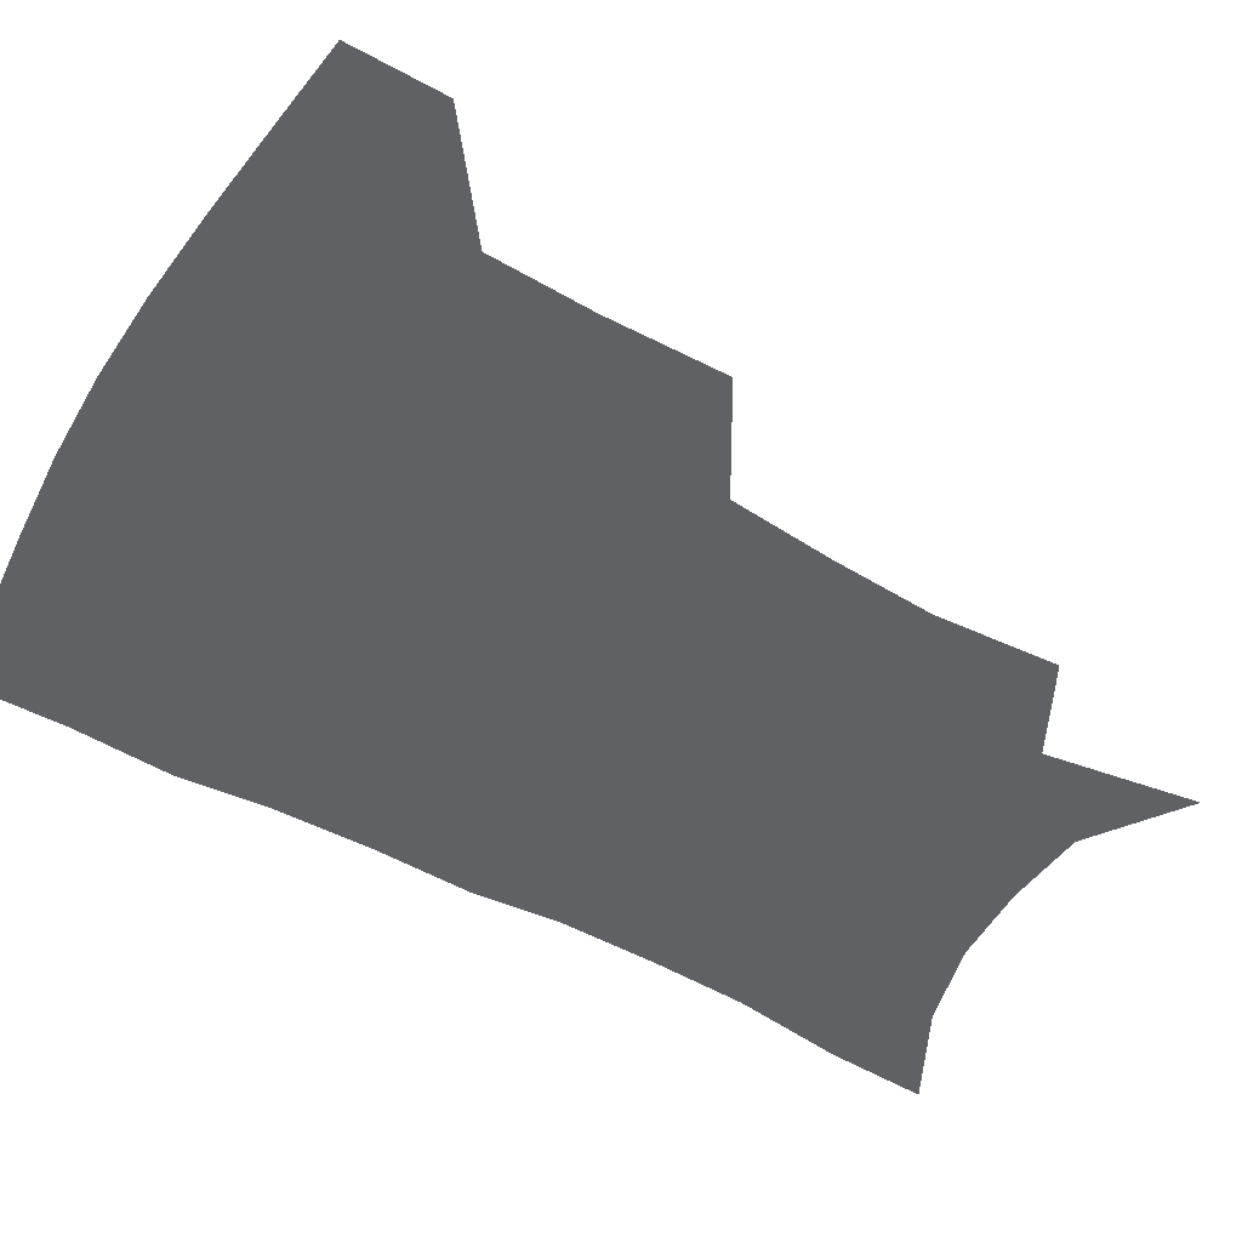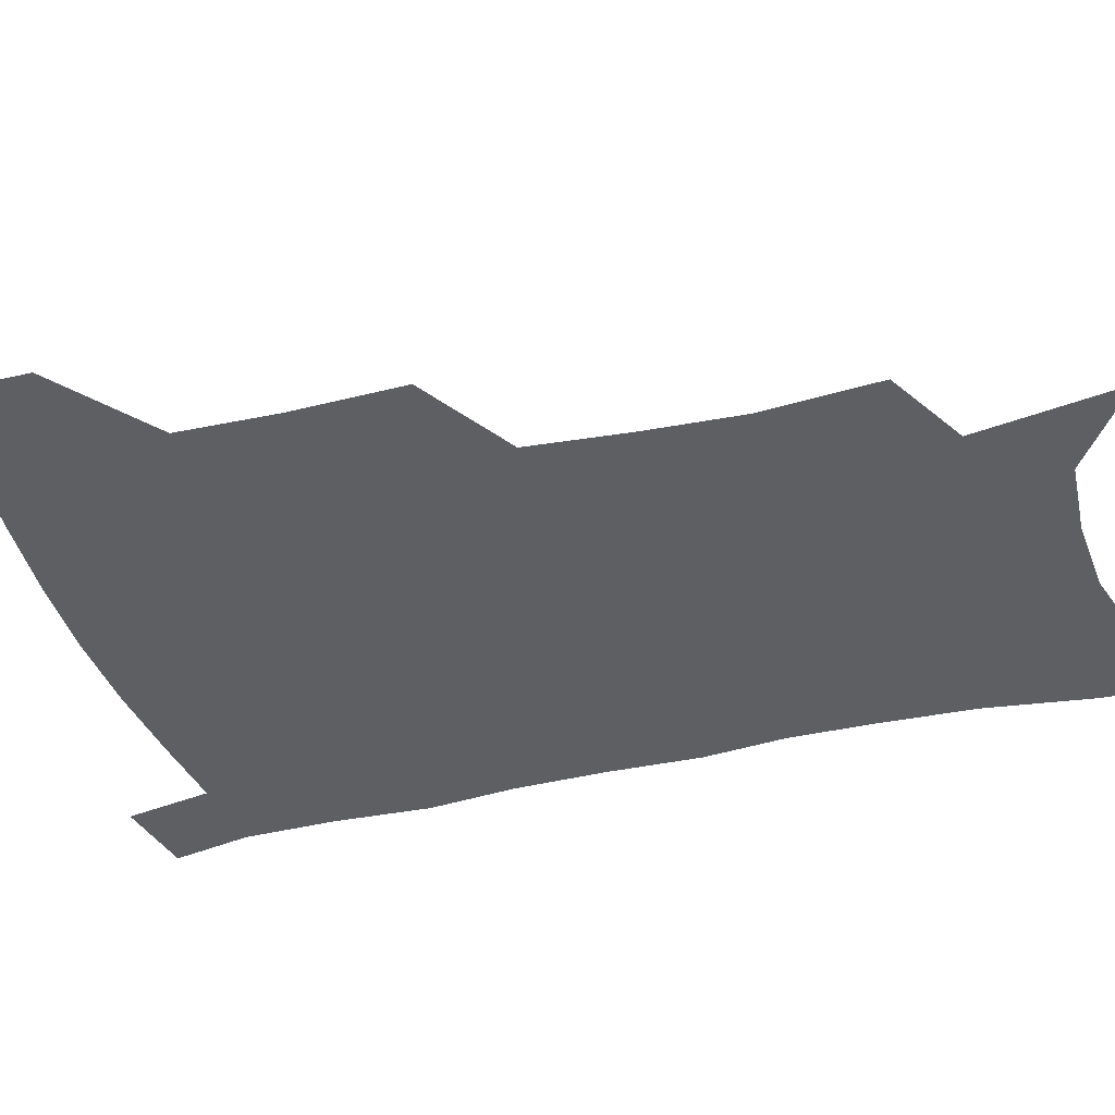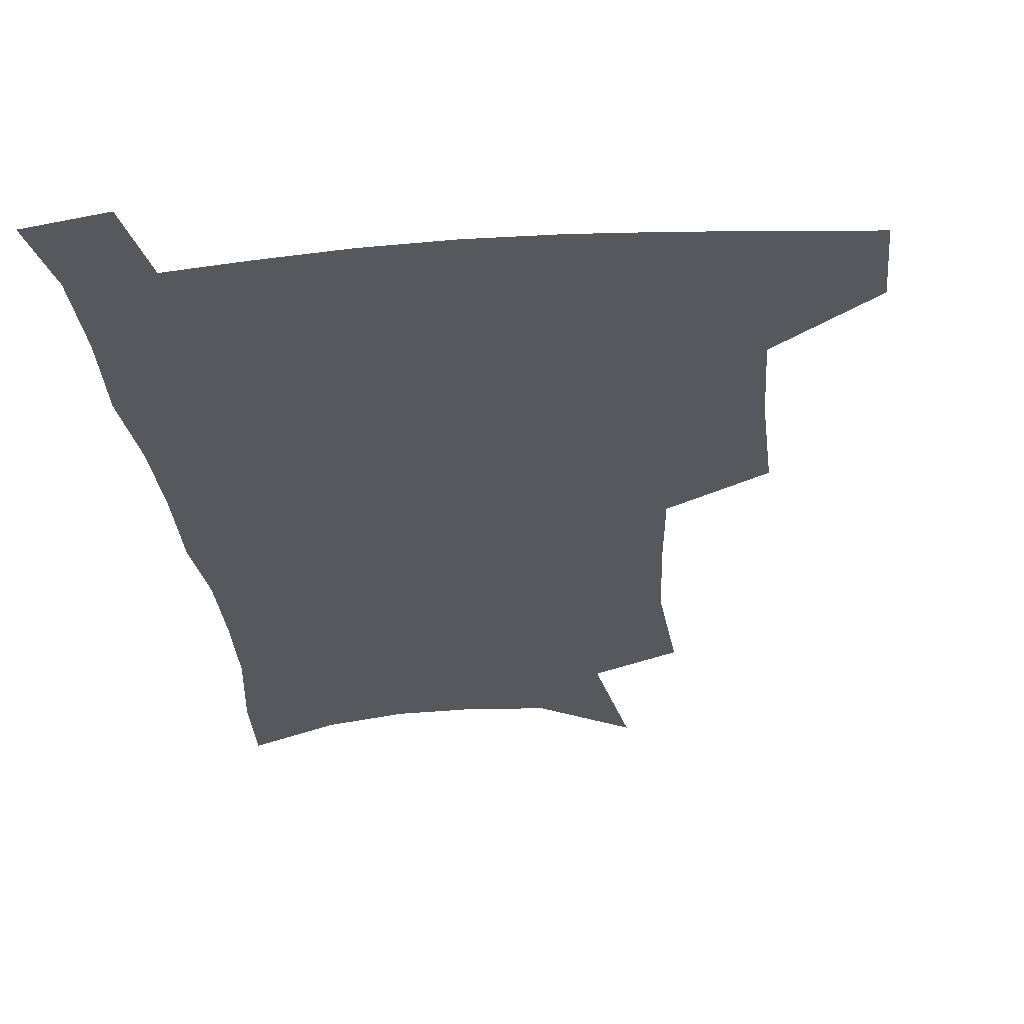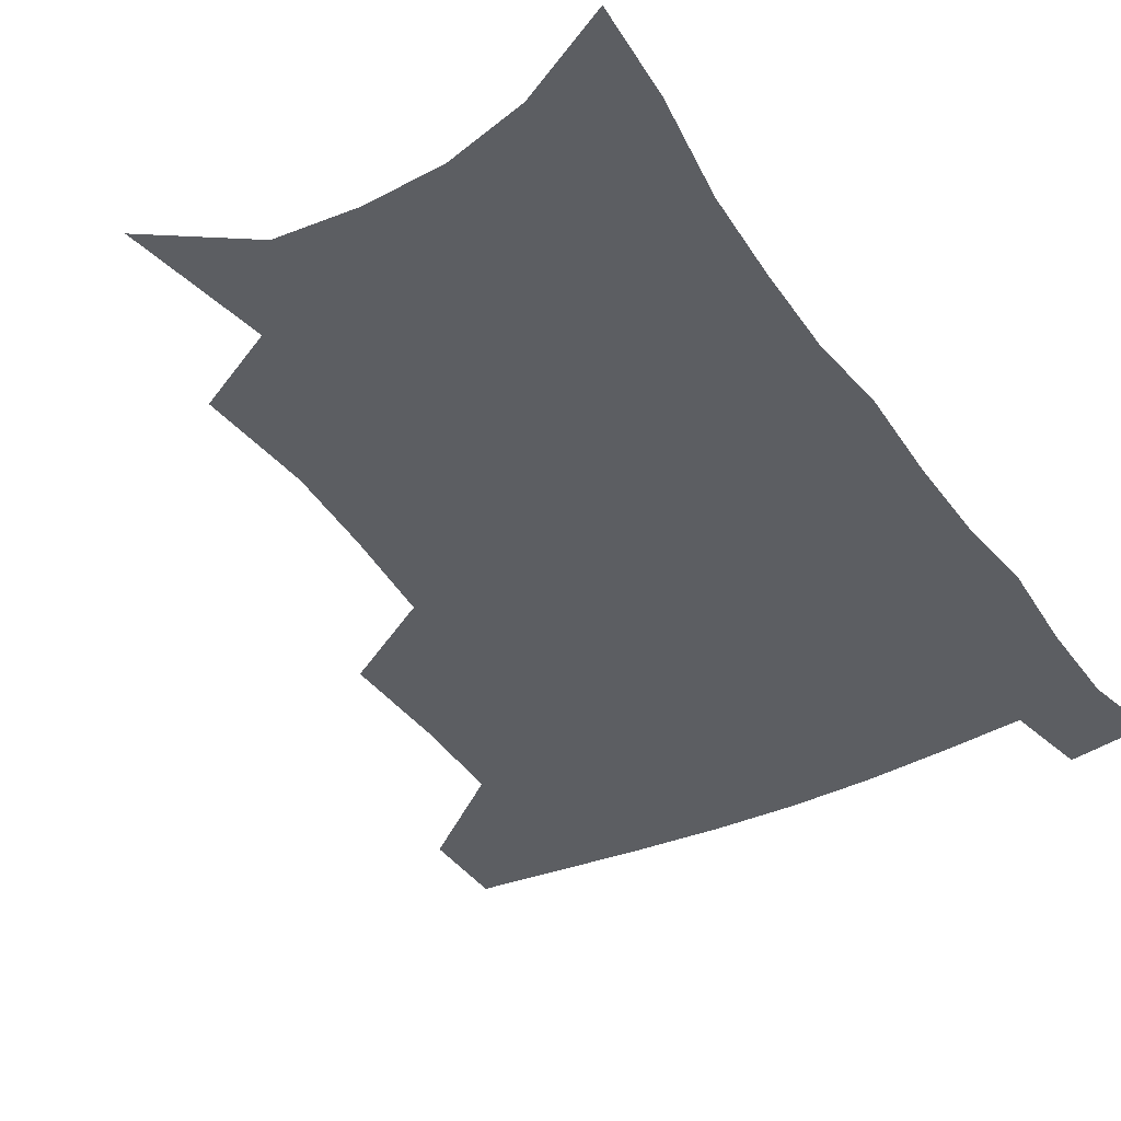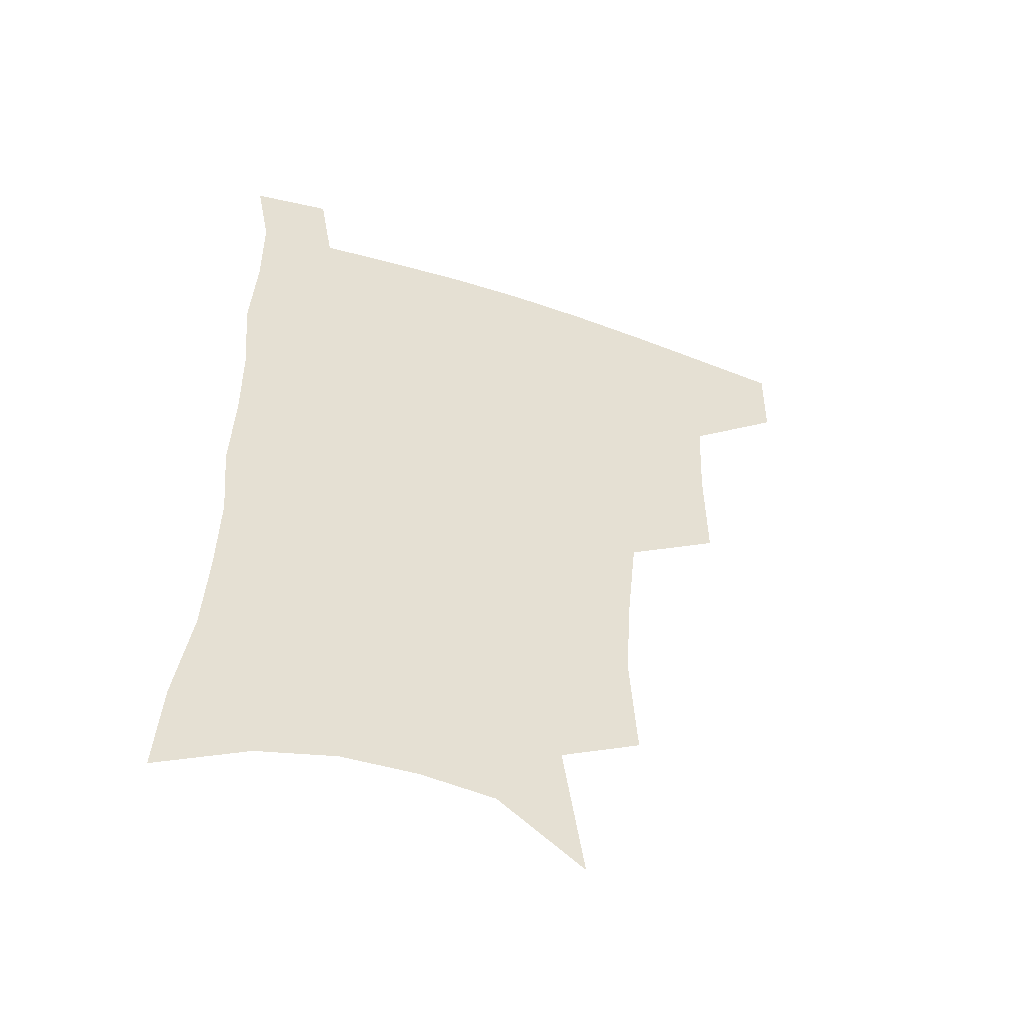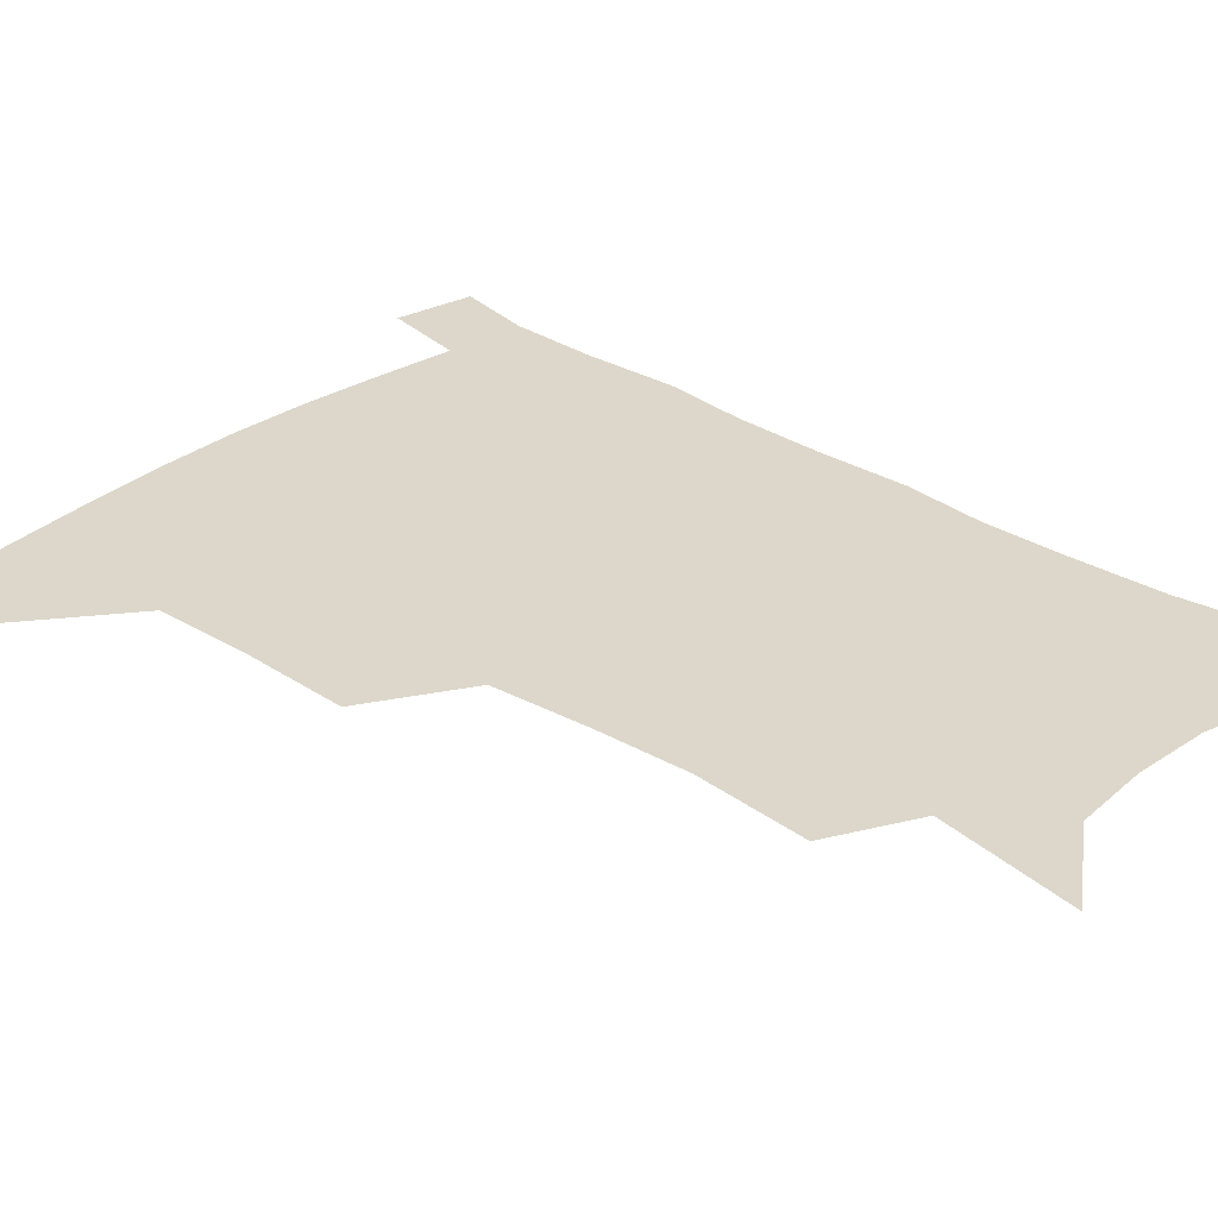
<metadata>
{"format":"obj","ext":"obj","renderer":"f3d","projection":"perspective","resolution":1024,"background":"white","views":[{"elev":-49.5,"azim":-120.6,"up":"+Z"},{"elev":-39.9,"azim":-73.1,"up":"+Z"},{"elev":-28.9,"azim":-173.8,"up":"+Z"},{"elev":-38.1,"azim":31.2,"up":"+Z"},{"elev":-52.0,"azim":159.9,"up":"+Y"},{"elev":30.8,"azim":-46.9,"up":"+Z"}]}
</metadata>
<code>
v 483.8 475.9 0
v 483.4 506 0
v 518.8 376.7 0
v 519.3 415.7 0
v 517.9 449.3 0
v 516.5 479.5 0
v 513.2 509 0
v 555.6 249 0
v 558 289.2 0
v 555.9 322 0
v 552.4 356.6 0
v 550.4 392.7 0
v 548 422.8 0
v 547.6 453.9 0
v 545.5 482.2 0
v 542.4 511.8 0
v 577.2 184.1 0
v 584.7 233.9 0
v 583.5 267.6 0
v 584 306.8 0
v 581.2 336.6 0
v 578.6 367.5 0
v 577.7 400.6 0
v 577 429.9 0
v 576.1 457 0
v 574.9 483.7 0
v 571.4 513.9 0
v 608 205.5 0
v 609.3 243.3 0
v 607.7 274.6 0
v 607 313.1 0
v 605.2 342.7 0
v 603.9 374.7 0
v 603.1 403.9 0
v 602.8 432 0
v 602.6 458.4 0
v 602.4 484.7 0
v 600.2 514.5 0
v 634.8 207.7 0
v 633.3 246.8 0
v 631.7 280.6 0
v 630.1 314.4 0
v 628.8 347 0
v 628.1 375.7 0
v 627.7 405 0
v 627.8 434.2 0
v 628.6 458.8 0
v 629.4 484.6 0
v 628.9 513.5 0
v 661.9 206.3 0
v 658.3 243.1 0
v 655.6 278.5 0
v 653.3 313.8 0
v 652.6 343.9 0
v 652.7 372.4 0
v 653 401 0
v 652.7 431 0
v 654 457.7 0
v 655.7 484 0
v 658.4 510.7 0
v 689.8 199 0
v 683.8 238.2 0
v 680.7 272.3 0
v 679.5 303.9 0
v 678 336 0
v 678.1 365.9 0
v 678.3 395.9 0
v 678.7 425.3 0
v 680.6 453 0
v 681.8 481.3 0
v 685.9 507.5 0
v 691 537.4 0
v 721.8 182.4 0
v 719.7 215.3 0
v 714.2 251.8 0
v 712.5 283.7 0
v 711.8 315.2 0
v 714.2 344 0
v 713 377.2 0
v 713.2 409 0
v 715.8 438.8 0
v 713.8 472.4 0
v 713.9 504.4 0
v 719.2 532 0
f 5 6 1
f 1 6 2
f 6 7 2
f 11 12 3
f 3 12 4
f 12 13 4
f 4 13 5
f 13 14 5
f 5 14 6
f 14 15 6
f 6 15 7
f 15 16 7
f 18 19 8
f 8 19 9
f 19 20 9
f 9 20 10
f 20 21 10
f 10 21 11
f 21 22 11
f 11 22 12
f 22 23 12
f 12 23 13
f 23 24 13
f 13 24 14
f 24 25 14
f 14 25 15
f 25 26 15
f 15 26 16
f 26 27 16
f 17 28 18
f 28 29 18
f 18 29 19
f 29 30 19
f 19 30 20
f 30 31 20
f 20 31 21
f 31 32 21
f 21 32 22
f 32 33 22
f 22 33 23
f 33 34 23
f 23 34 24
f 34 35 24
f 24 35 25
f 35 36 25
f 25 36 26
f 36 37 26
f 26 37 27
f 37 38 27
f 28 39 29
f 39 40 29
f 29 40 30
f 40 41 30
f 30 41 31
f 41 42 31
f 31 42 32
f 42 43 32
f 32 43 33
f 43 44 33
f 33 44 34
f 44 45 34
f 34 45 35
f 45 46 35
f 35 46 36
f 46 47 36
f 36 47 37
f 47 48 37
f 37 48 38
f 48 49 38
f 39 50 40
f 50 51 40
f 40 51 41
f 51 52 41
f 41 52 42
f 52 53 42
f 42 53 43
f 53 54 43
f 43 54 44
f 54 55 44
f 44 55 45
f 55 56 45
f 45 56 46
f 56 57 46
f 46 57 47
f 57 58 47
f 47 58 48
f 58 59 48
f 48 59 49
f 59 60 49
f 50 61 51
f 61 62 51
f 51 62 52
f 62 63 52
f 52 63 53
f 63 64 53
f 53 64 54
f 64 65 54
f 54 65 55
f 65 66 55
f 55 66 56
f 66 67 56
f 56 67 57
f 67 68 57
f 57 68 58
f 68 69 58
f 58 69 59
f 69 70 59
f 59 70 60
f 70 71 60
f 61 73 62
f 73 74 62
f 62 74 63
f 74 75 63
f 63 75 64
f 75 76 64
f 64 76 65
f 76 77 65
f 65 77 66
f 77 78 66
f 66 78 67
f 78 79 67
f 67 79 68
f 79 80 68
f 68 80 69
f 80 81 69
f 69 81 70
f 81 82 70
f 70 82 71
f 82 83 71
f 71 83 72
f 83 84 72

</code>
